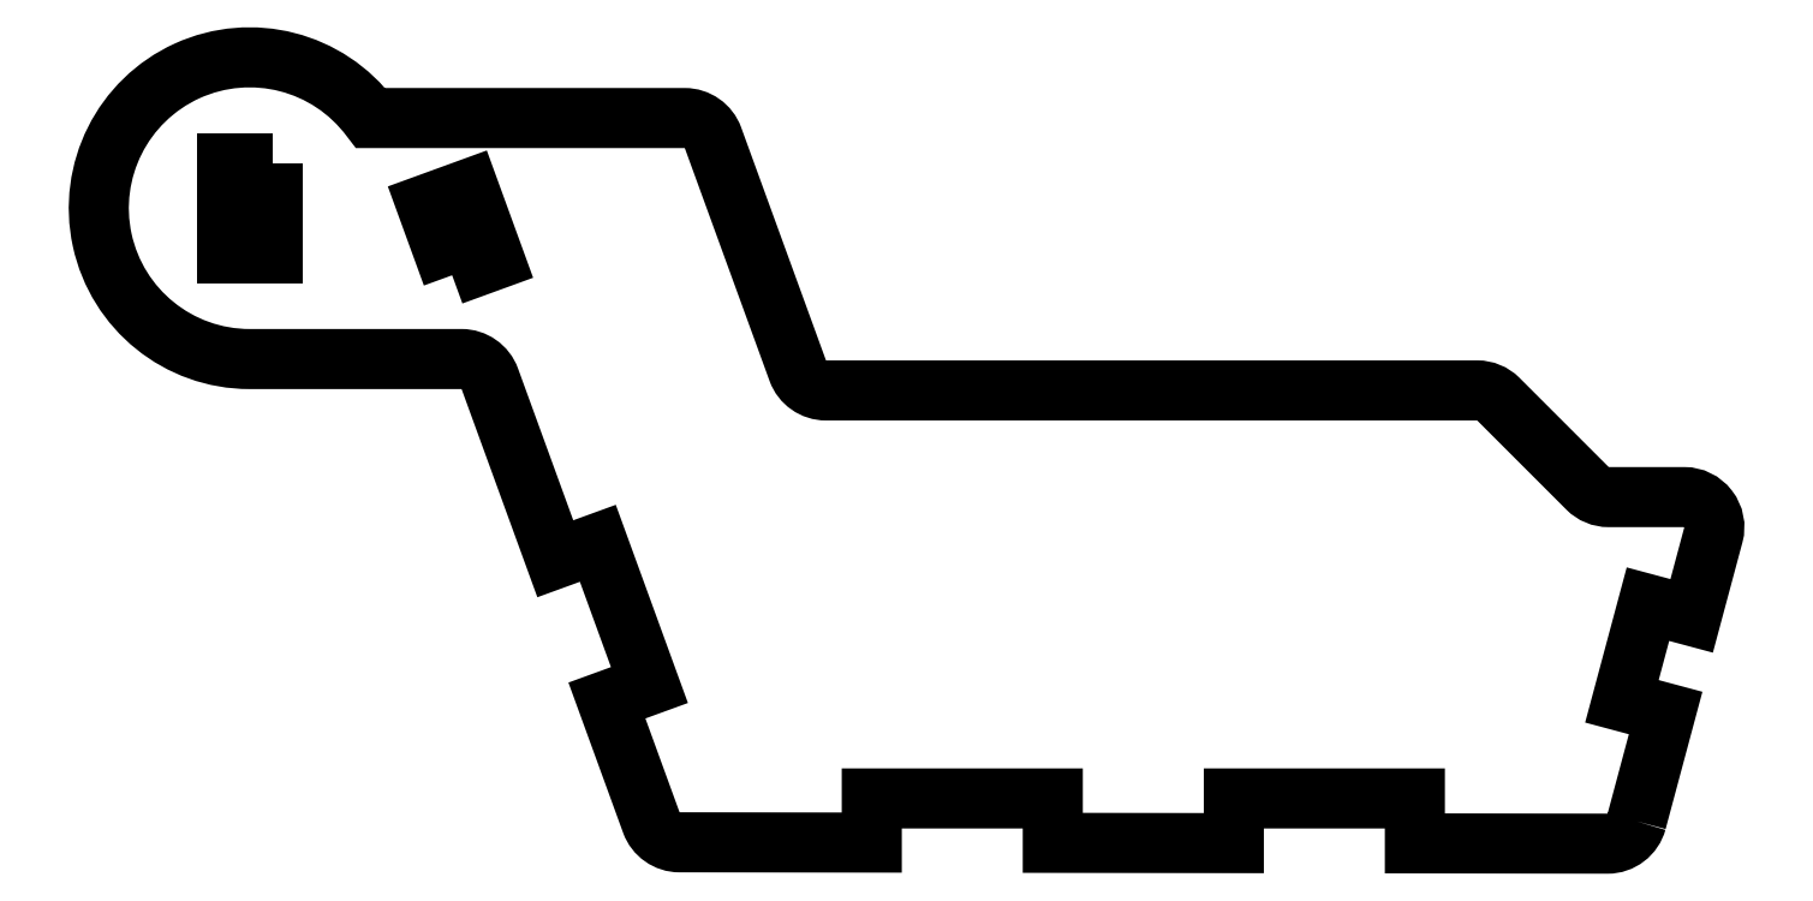
<metadata>
{"format":"dxf","ext":"dxf","renderer":"ezdxf+matplotlib","layout":"modelspace","background":"white","min_lineweight":24,"dpi":150}
</metadata>
<code>
0
SECTION
2
ENTITIES
0
LWPOLYLINE
8
0
90
4
70
1
43
0
10
-87.74
20
45.13
10
-90.74
20
45.13
10
-90.74
20
39.13
10
-87.74
20
39.13
0
LWPOLYLINE
8
0
90
34
70
1
43
0
10
2.7
20
1.485
42
-0.3399
10
0.765
20
0.002255
10
-12
20
0.02099
10
-12
20
3
10
-24
20
3
10
-24
20
0.0386
10
-36
20
0.0562
10
-36
20
3
10
-48
20
3
10
-48
20
0.07381
10
-60.74
20
0.0925
42
-0.3149
10
-62.61
20
1.408
10
-65.56
20
9.491
10
-62.74
20
10.52
10
-66.16
20
19.91
10
-68.98
20
18.89
10
-73.32
20
30.81
42
0.3153
10
-75.2
20
32.13
10
-89.24
20
32.13
42
-1.621
10
-81.22
20
48.11
10
-60.4
20
48.11
42
-0.3153
10
-58.52
20
46.79
10
-52.91
20
31.36
42
0.3153
10
-51.03
20
30.05
10
-7.873
20
30.05
42
-0.1989
10
-6.459
20
29.46
10
-0.5594
20
23.56
42
0.1989
10
0.8549
20
22.98
10
5.852
20
22.98
42
-0.4931
10
7.784
20
20.46
10
6.349
20
15.1
10
3.451
20
15.88
10
1.725
20
9.44
10
4.623
20
8.663
0
LWPOLYLINE
8
0
90
4
70
1
43
0
10
-75.82
20
37.68
10
-73
20
38.71
10
-74.71
20
43.41
10
-77.53
20
42.38
0
ENDSEC
0
EOF

</code>
